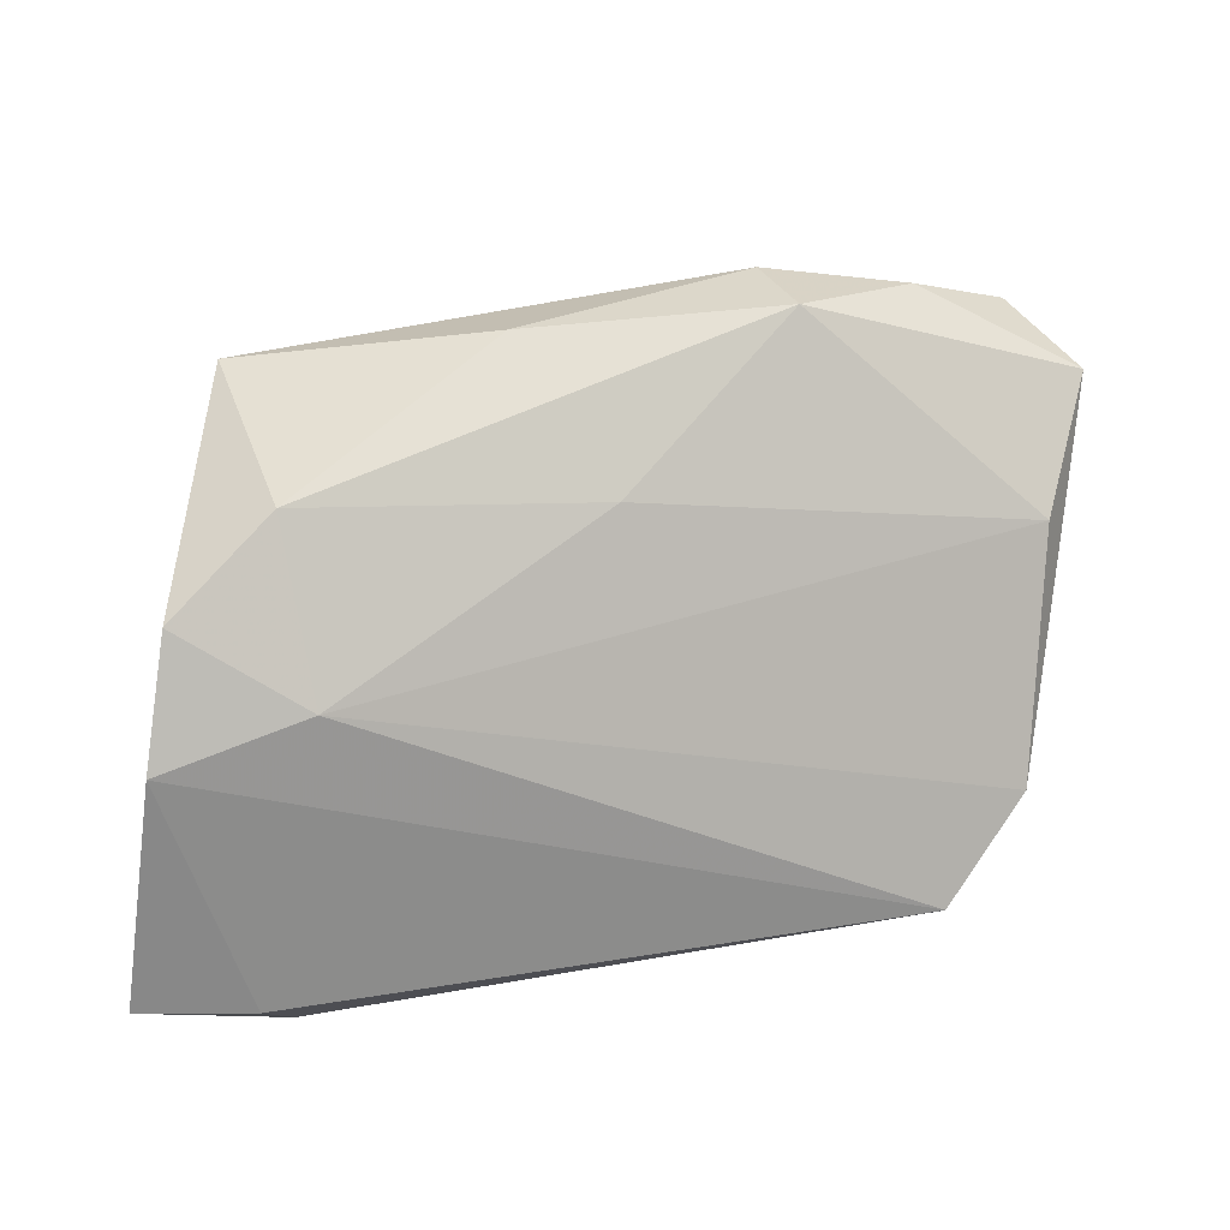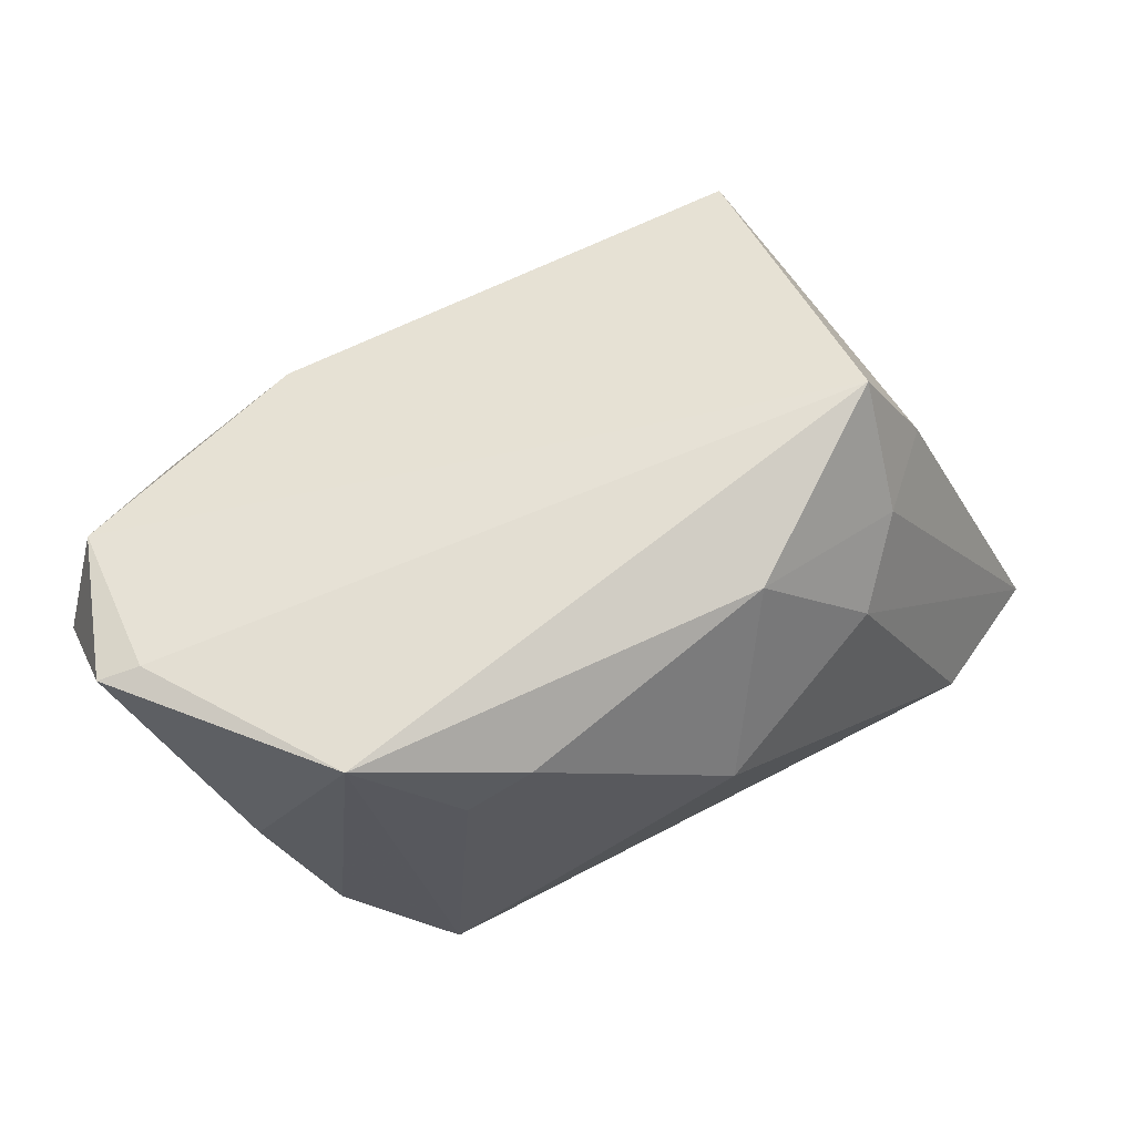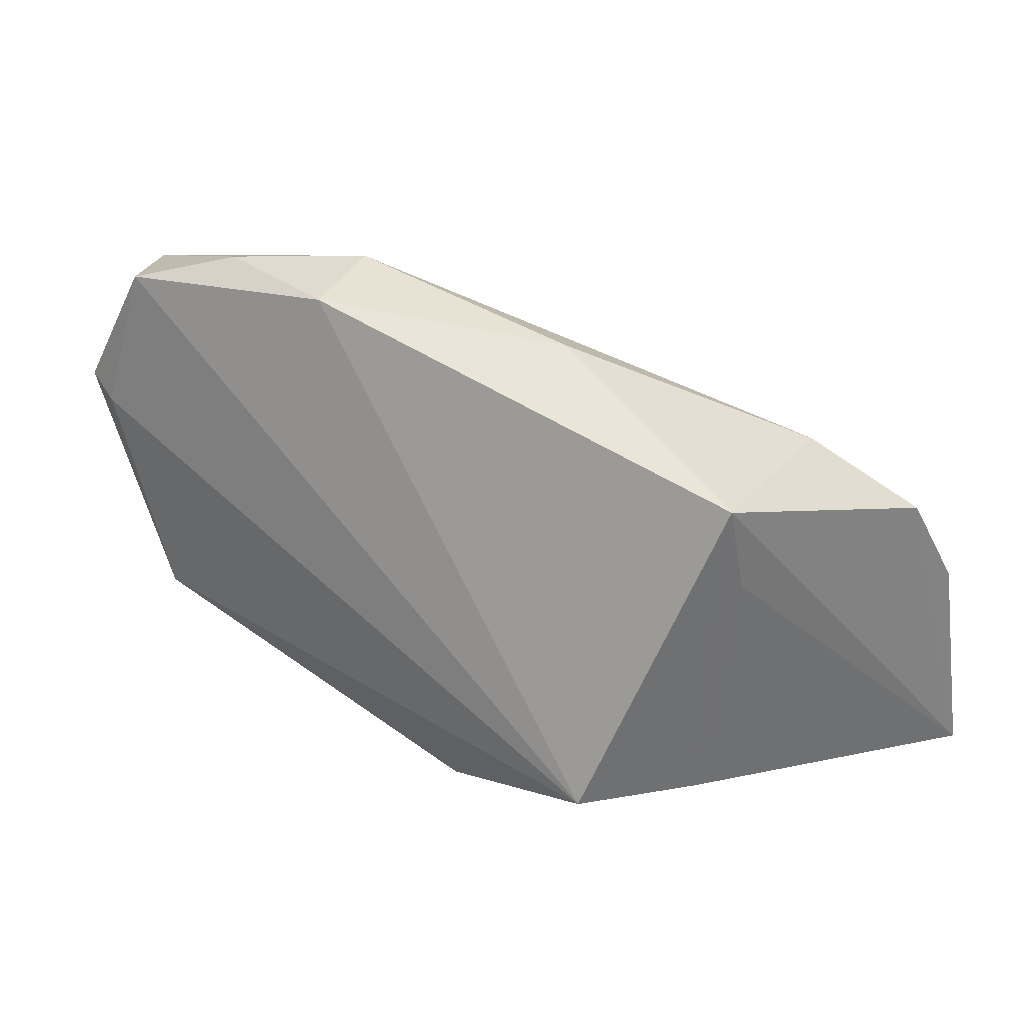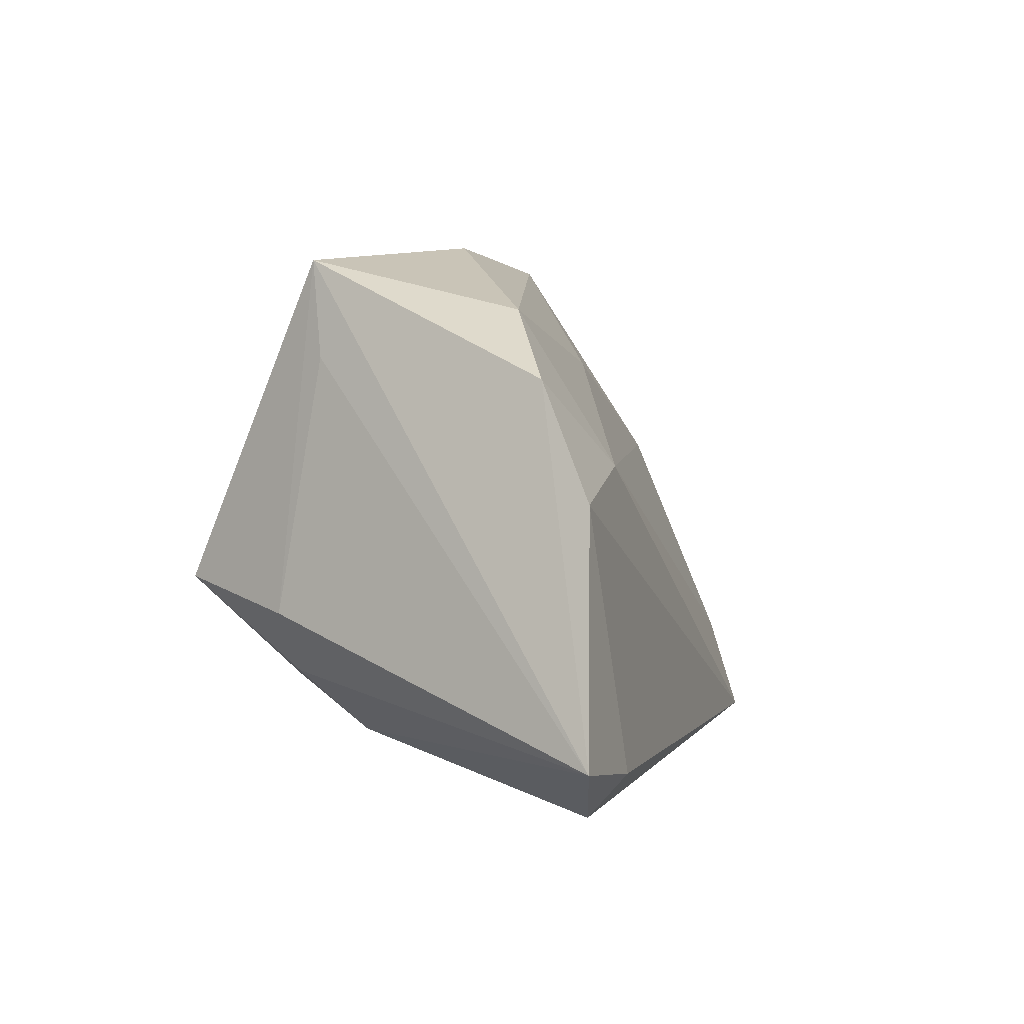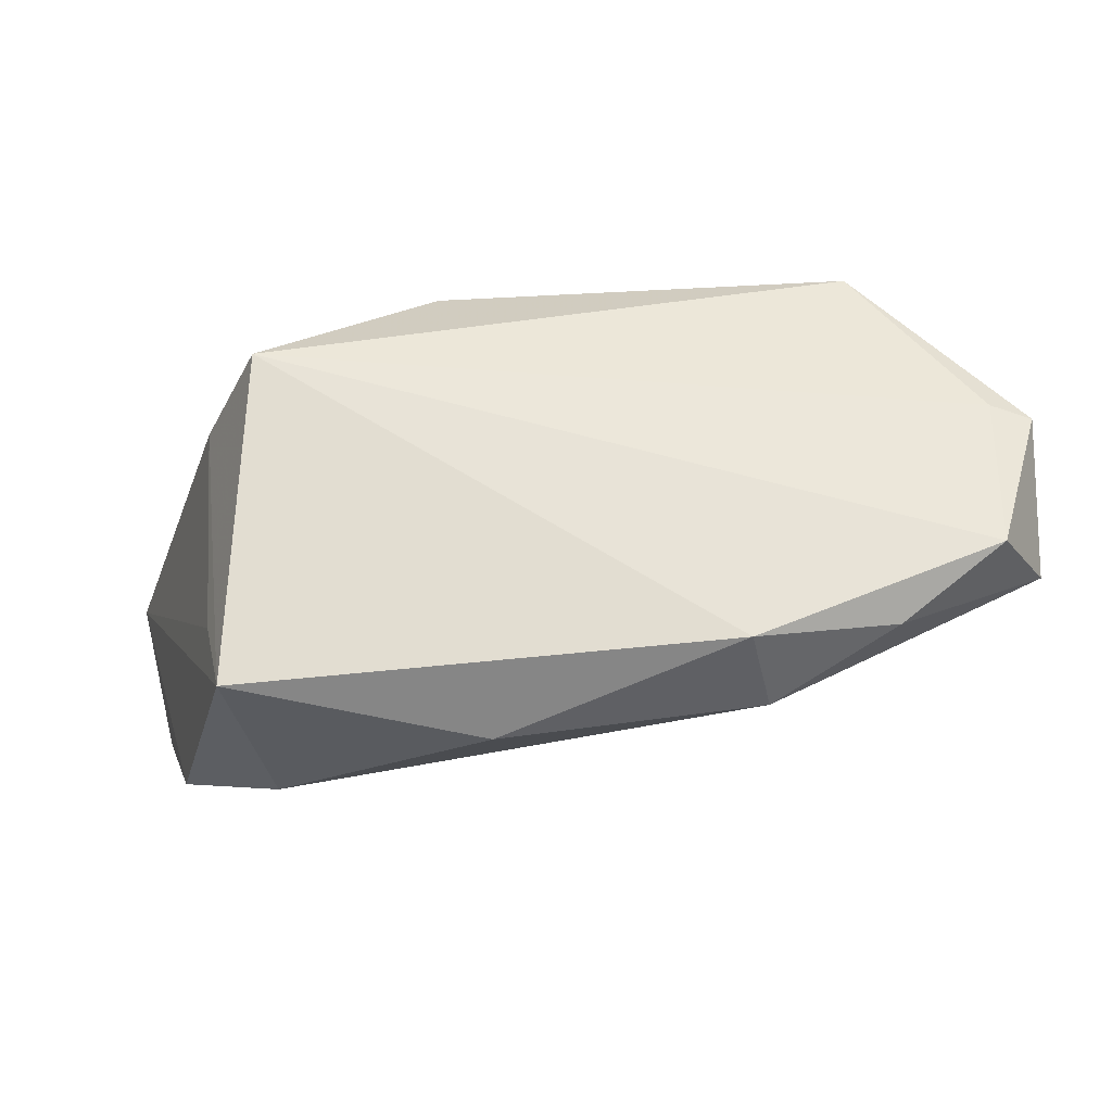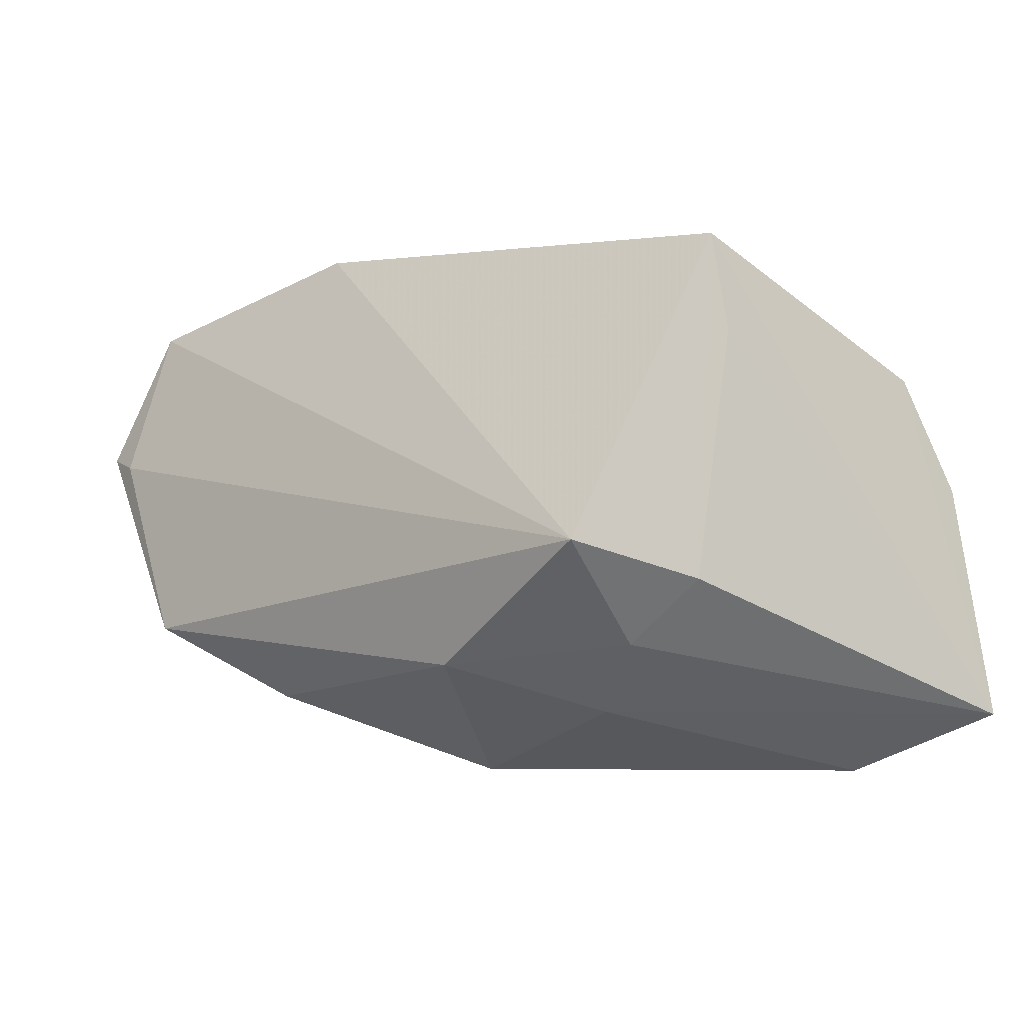
<metadata>
{"format":"obj","ext":"obj","renderer":"f3d","projection":"perspective","resolution":1024,"background":"white","views":[{"elev":30.5,"azim":171.5,"up":"+Y"},{"elev":70.8,"azim":-32.2,"up":"+Z"},{"elev":40.6,"azim":41.3,"up":"+Y"},{"elev":0.4,"azim":109.6,"up":"+Y"},{"elev":40.4,"azim":173.7,"up":"+Z"},{"elev":-5.8,"azim":43.0,"up":"+Y"}]}
</metadata>
<code>
v 0.02252 -0.02375 0.008419
v 0.03282 -0.005092 0.02632
v -0.05572 0.02365 0.008137
v -0.0488 0.01224 -0.005074
v 0.05231 -0.02403 -0.02908
v 0.03575 -0.03097 -0.02371
v -0.000217 -0.03085 0.004178
v -0.0221 0.0357 0.003114
v -0.0349 -0.02489 -0.02349
v 0.03357 0.02535 -0.01489
v 0.03974 0.02008 0.006651
v -0.0367 0.03352 0.01181
v -0.0009899 0.02153 -0.01144
v -0.02902 -0.02029 0.01445
v 0.008815 0.0357 0.001075
v -0.05129 0.01007 0.02322
v 0.01034 -0.01831 0.02328
v 0.04802 0.003439 -0.02779
v -0.04946 -0.00599 -0.001962
v -0.04484 -0.01428 -0.01742
v 0.04528 0.01676 -0.02163
v 0.03849 0.03125 0.008113
v 0.03911 -0.02542 -0.0293
v 0.03101 0.007785 -0.02543
v -0.03877 -0.01266 0.02632
v -0.04905 0.02829 0.01828
v -0.01961 0.0357 0.01362
v 0.03057 -0.01619 0.01356
v 0.03932 -0.00899 0.01208
v -0.02143 -0.02167 0.01999
v -0.05608 0.01154 0.02195
f 21 22 5
f 18 21 5
f 22 2 29
f 25 9 14
f 9 7 14
f 17 2 25
f 7 1 17
f 20 9 25
f 25 19 20
f 20 19 3
f 23 18 5
f 9 18 23
f 5 22 11
f 11 29 5
f 22 29 11
f 25 2 16
f 2 26 16
f 22 15 27
f 27 15 8
f 27 2 22
f 27 26 2
f 25 14 30
f 30 14 7
f 30 17 25
f 7 17 30
f 5 1 6
f 6 1 7
f 6 23 5
f 6 7 9
f 9 23 6
f 28 29 2
f 2 17 28
f 28 17 1
f 5 29 28
f 28 1 5
f 8 15 10
f 10 13 8
f 22 21 10
f 10 15 22
f 31 26 3
f 31 16 26
f 3 19 31
f 31 19 25
f 25 16 31
f 12 27 8
f 26 27 12
f 12 8 3
f 3 26 12
f 8 13 4
f 3 8 4
f 4 20 3
f 21 18 24
f 24 10 21
f 13 10 24
f 24 18 9
f 9 20 24
f 20 4 24
f 24 4 13

</code>
